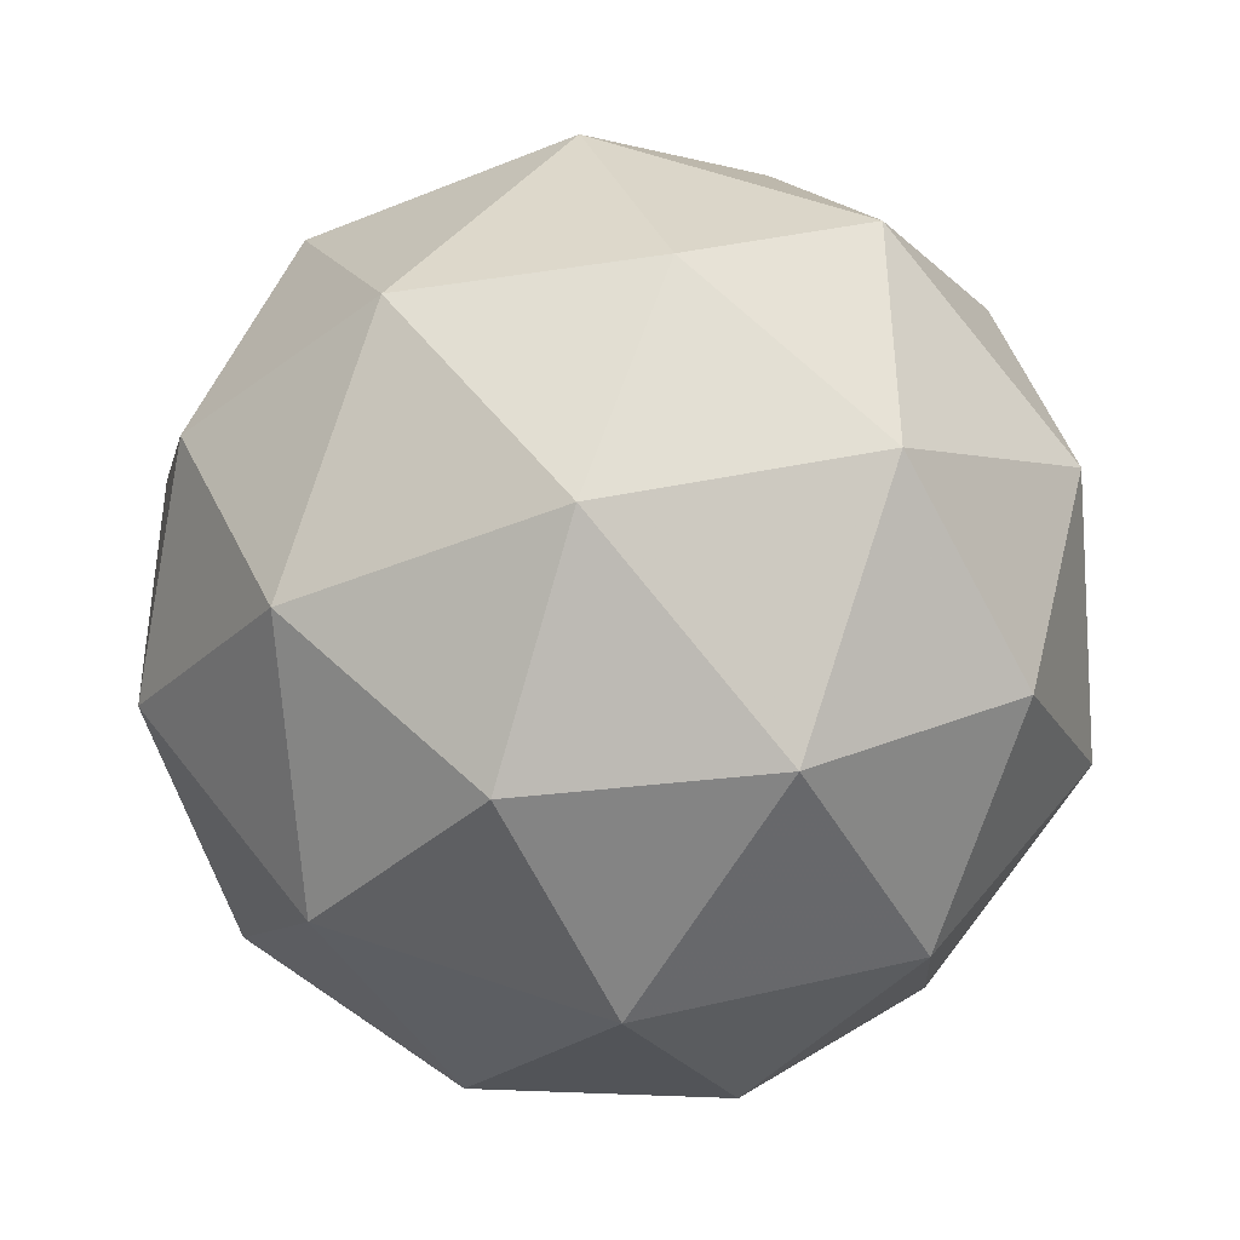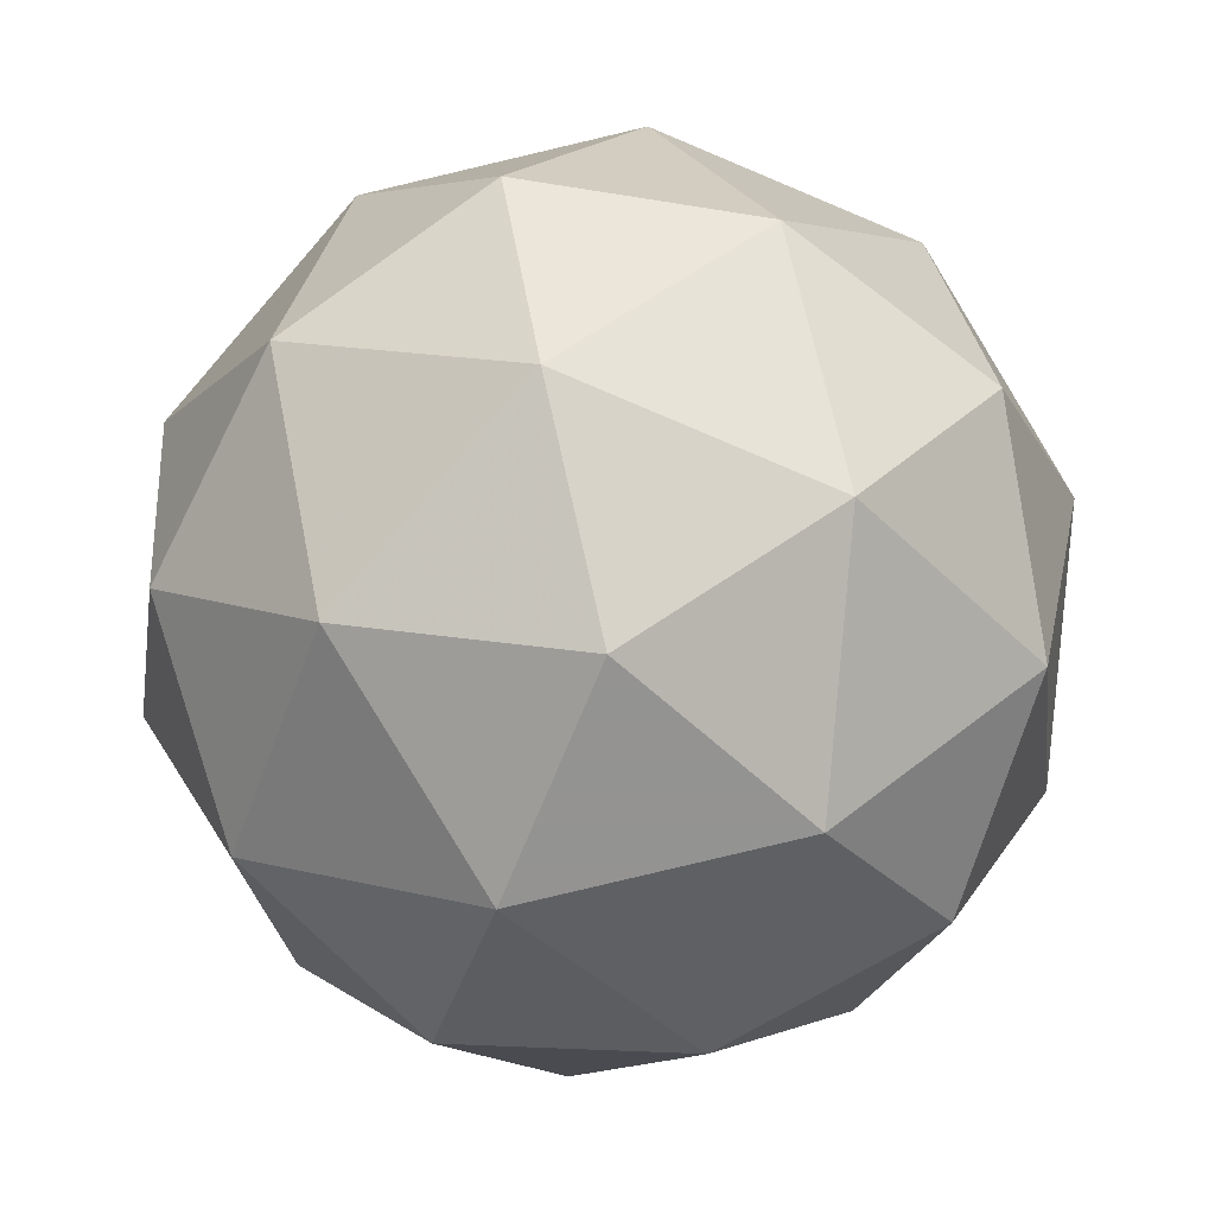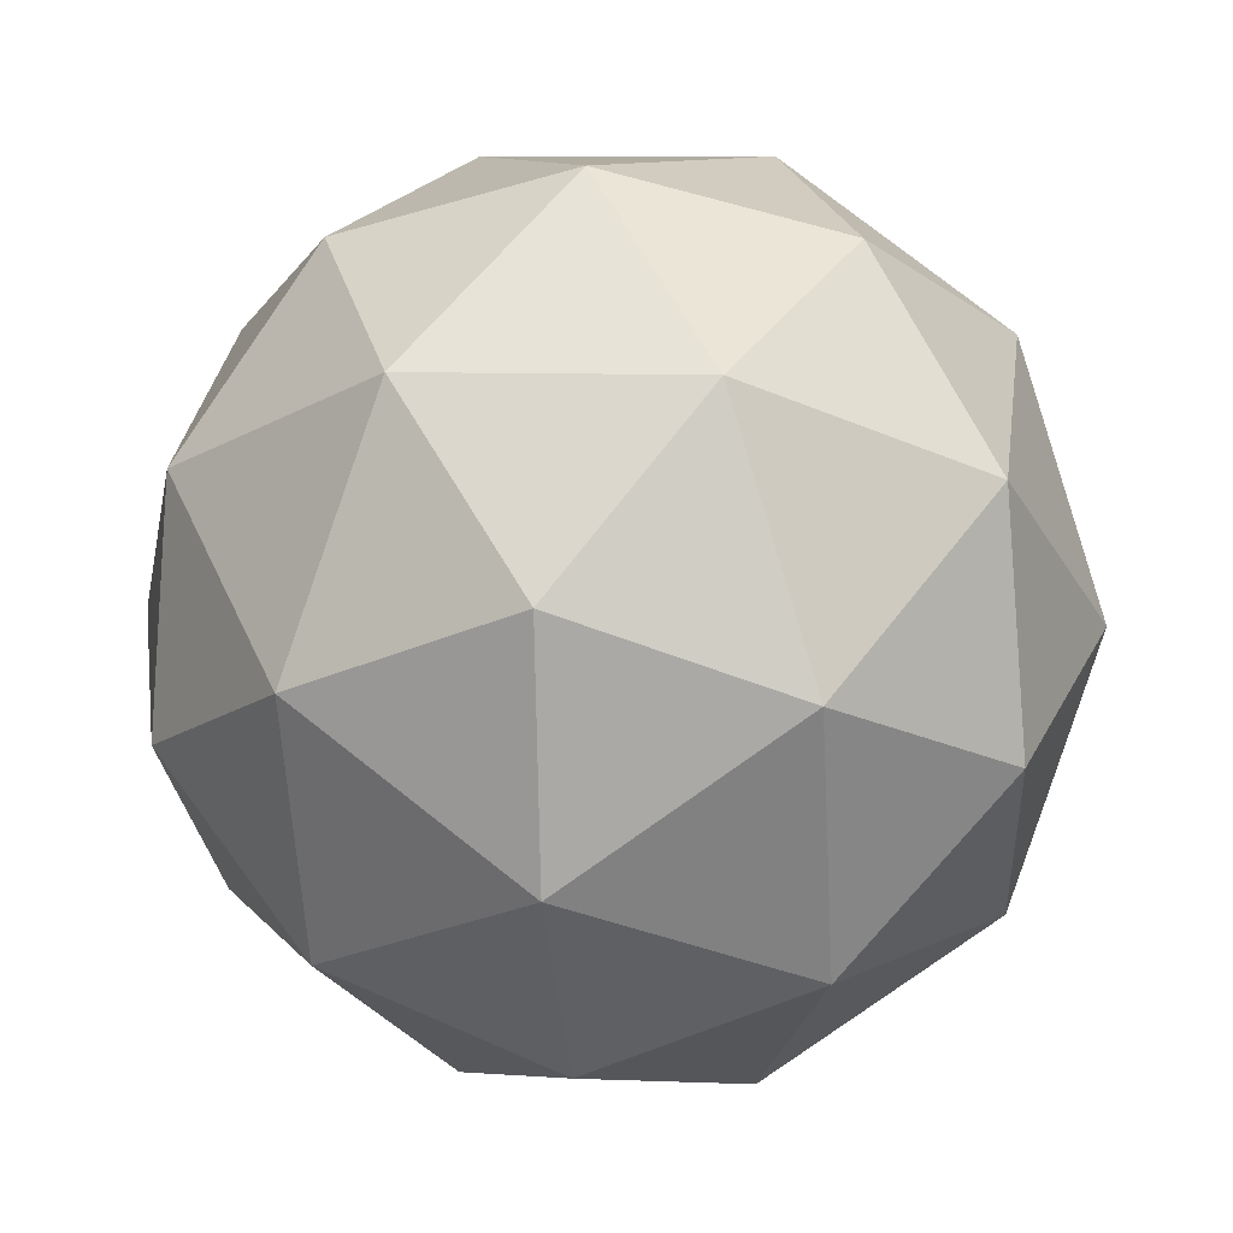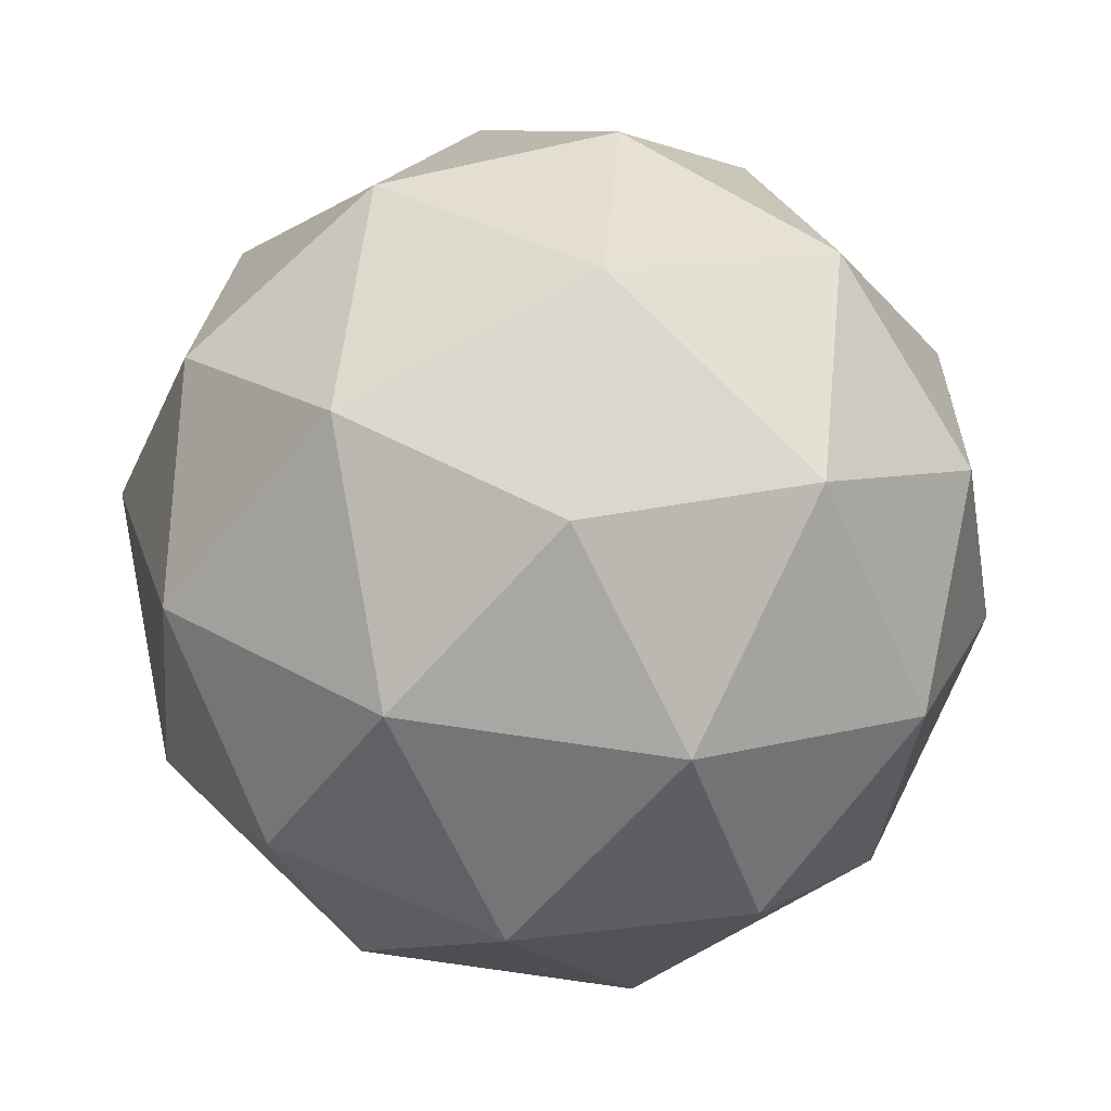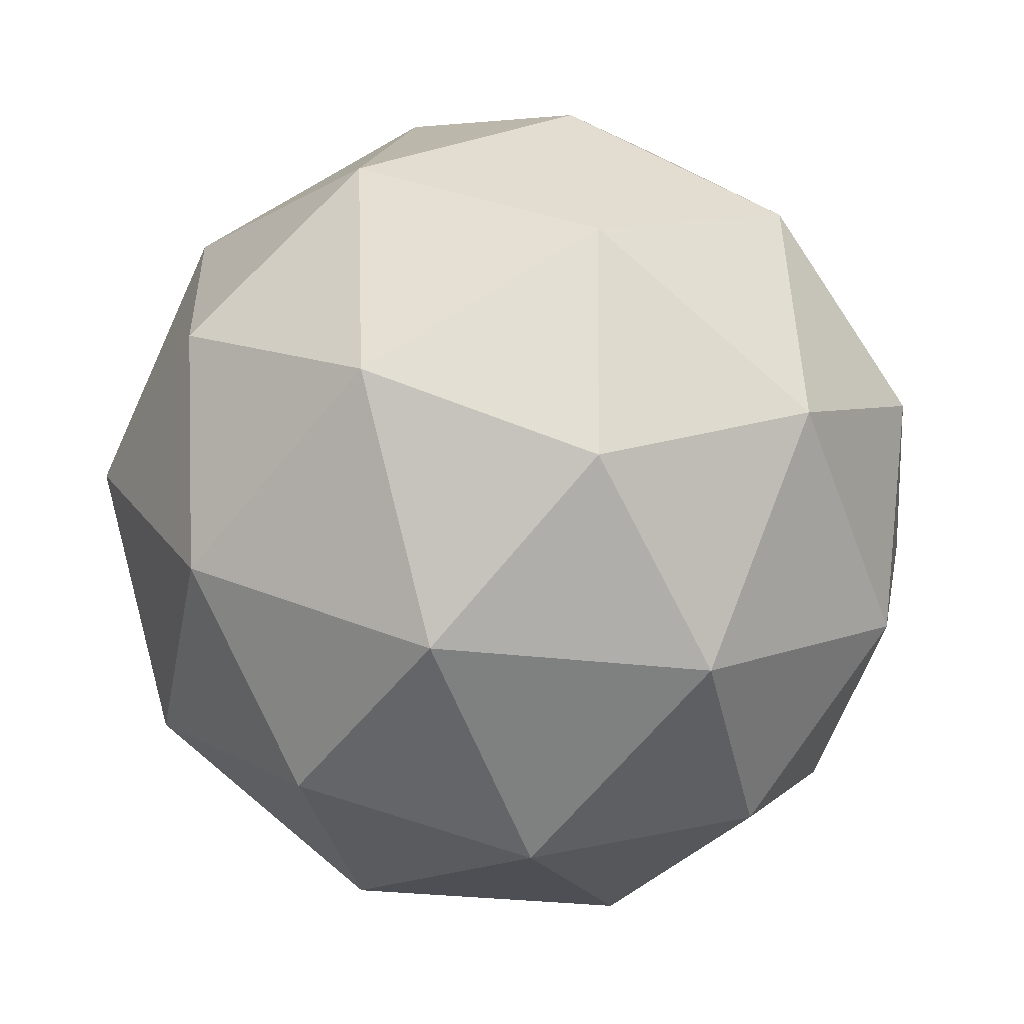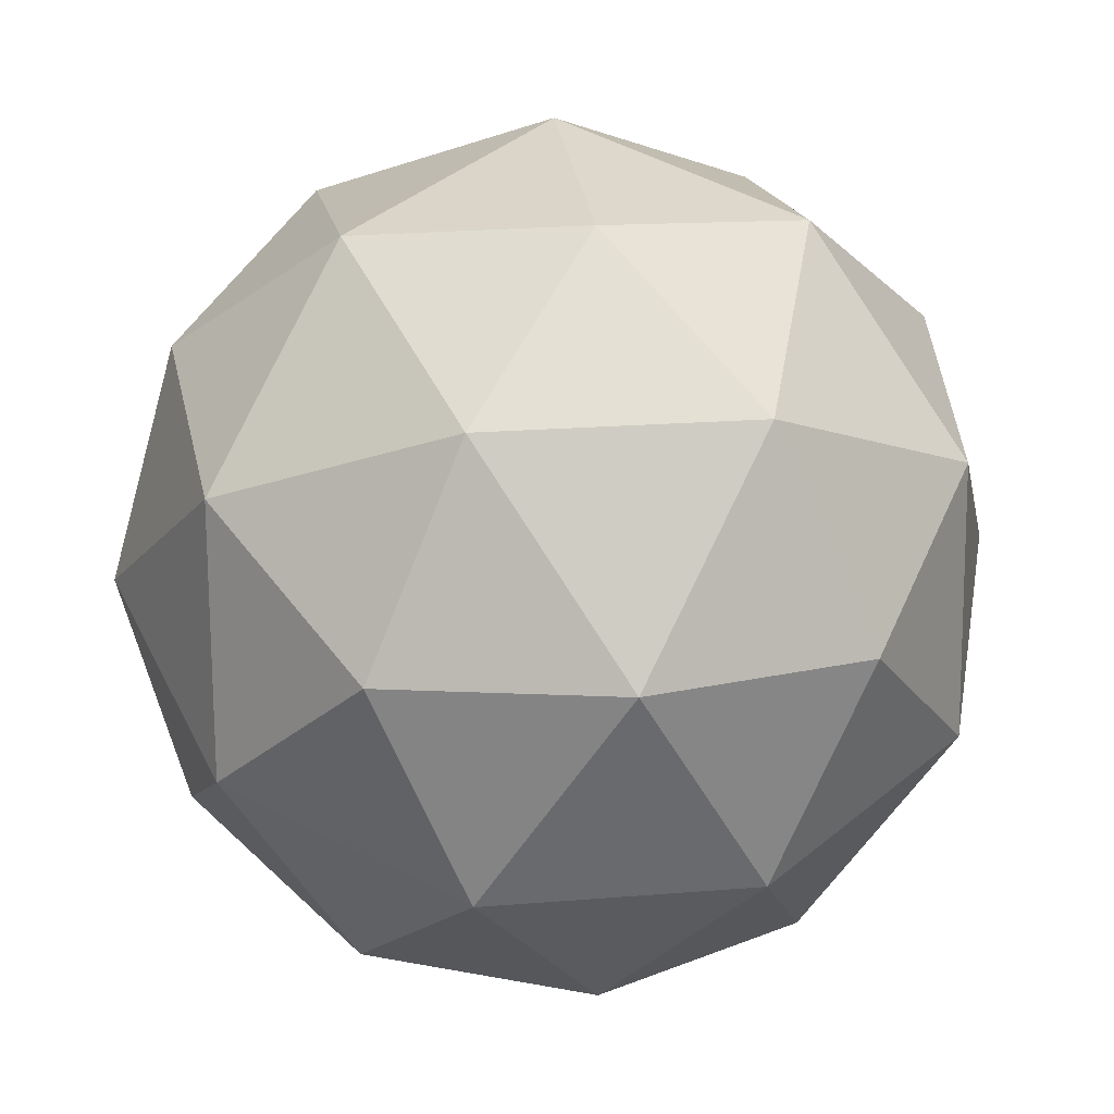
<metadata>
{"format":"obj","ext":"obj","renderer":"f3d","projection":"perspective","resolution":1024,"background":"white","views":[{"elev":67.5,"azim":160.8,"up":"+Z"},{"elev":-25.5,"azim":-120.9,"up":"+Z"},{"elev":-17.4,"azim":-3.5,"up":"+Y"},{"elev":75.5,"azim":141.0,"up":"+Y"},{"elev":25.8,"azim":17.8,"up":"+Y"},{"elev":37.8,"azim":124.7,"up":"+Y"}]}
</metadata>
<code>
v 0.6929 0.5722 -0.5188
v 0.6174 0.5851 -0.4841
v 0.6842 0.6282 -0.4567
v 0.7507 0.5766 -0.4578
v 0.7249 0.5016 -0.4859
v 0.6425 0.5069 -0.5022
v 0.6285 0.5976 -0.4017
v 0.7108 0.5923 -0.3854
v 0.736 0.5141 -0.4035
v 0.6691 0.471 -0.4309
v 0.6027 0.5226 -0.4298
v 0.6604 0.527 -0.3688
v 0.6907 0.6091 -0.4955
v 0.6514 0.5837 -0.5116
v 0.6463 0.6167 -0.4751
v 0.6218 0.5454 -0.5018
v 0.6662 0.5378 -0.5222
v 0.7297 0.5787 -0.4961
v 0.7246 0.6117 -0.4596
v 0.7146 0.5347 -0.5126
v 0.7485 0.5373 -0.4768
v 0.685 0.4963 -0.5029
v 0.5984 0.5546 -0.4593
v 0.6131 0.5086 -0.4699
v 0.6528 0.624 -0.4266
v 0.6135 0.5987 -0.4427
v 0.7402 0.5906 -0.4177
v 0.7012 0.6209 -0.417
v 0.7399 0.5005 -0.4449
v 0.755 0.5446 -0.4283
v 0.6522 0.4783 -0.4705
v 0.7006 0.4752 -0.461
v 0.6049 0.5619 -0.4108
v 0.6684 0.6029 -0.3847
v 0.7316 0.5538 -0.3858
v 0.7071 0.4825 -0.4125
v 0.6288 0.4875 -0.428
v 0.6388 0.5645 -0.3749
v 0.6236 0.5205 -0.3915
v 0.6872 0.5614 -0.3654
v 0.702 0.5155 -0.376
v 0.6627 0.4901 -0.3921
f 1 14 13
f 2 14 16
f 1 13 18
f 1 18 20
f 1 20 17
f 2 16 23
f 3 15 25
f 4 19 27
f 5 21 29
f 6 22 31
f 2 23 26
f 3 25 28
f 4 27 30
f 5 29 32
f 6 31 24
f 7 33 38
f 8 34 40
f 9 35 41
f 10 36 42
f 11 37 39
f 39 42 12
f 39 37 42
f 37 10 42
f 42 41 12
f 42 36 41
f 36 9 41
f 41 40 12
f 41 35 40
f 35 8 40
f 40 38 12
f 40 34 38
f 34 7 38
f 38 39 12
f 38 33 39
f 33 11 39
f 24 37 11
f 24 31 37
f 31 10 37
f 32 36 10
f 32 29 36
f 29 9 36
f 30 35 9
f 30 27 35
f 27 8 35
f 28 34 8
f 28 25 34
f 25 7 34
f 26 33 7
f 26 23 33
f 23 11 33
f 31 32 10
f 31 22 32
f 22 5 32
f 29 30 9
f 29 21 30
f 21 4 30
f 27 28 8
f 27 19 28
f 19 3 28
f 25 26 7
f 25 15 26
f 15 2 26
f 23 24 11
f 23 16 24
f 16 6 24
f 17 22 6
f 17 20 22
f 20 5 22
f 20 21 5
f 20 18 21
f 18 4 21
f 18 19 4
f 18 13 19
f 13 3 19
f 16 17 6
f 16 14 17
f 14 1 17
f 13 15 3
f 13 14 15
f 14 2 15

</code>
